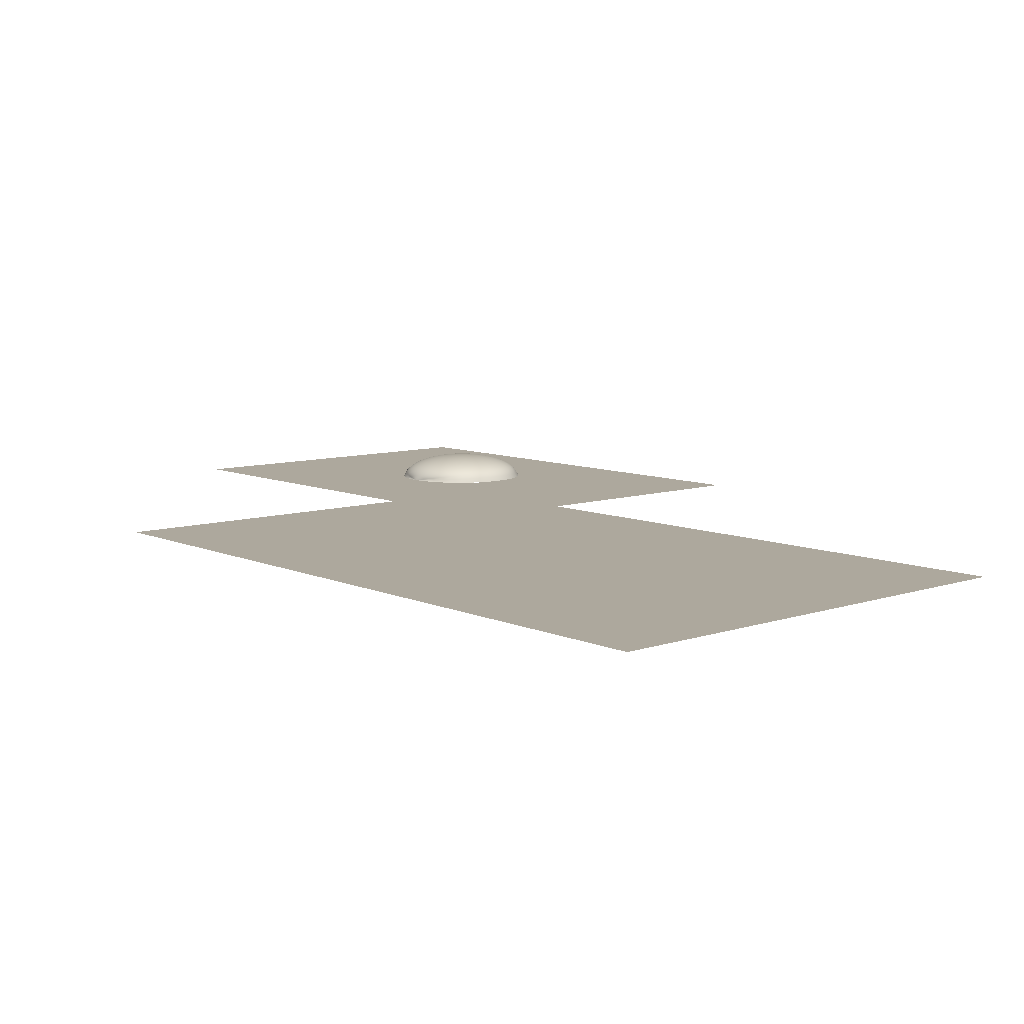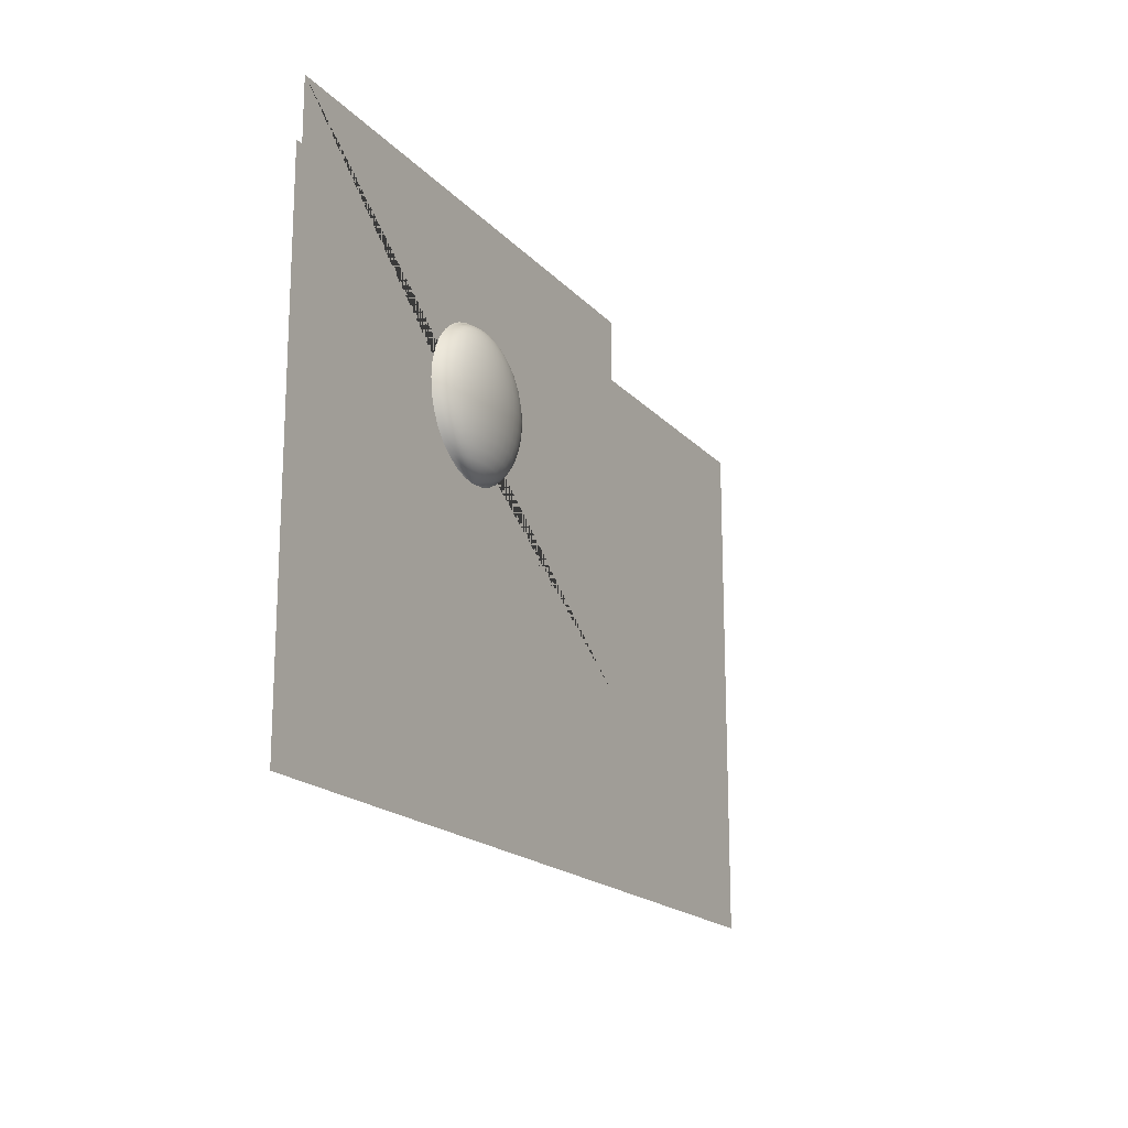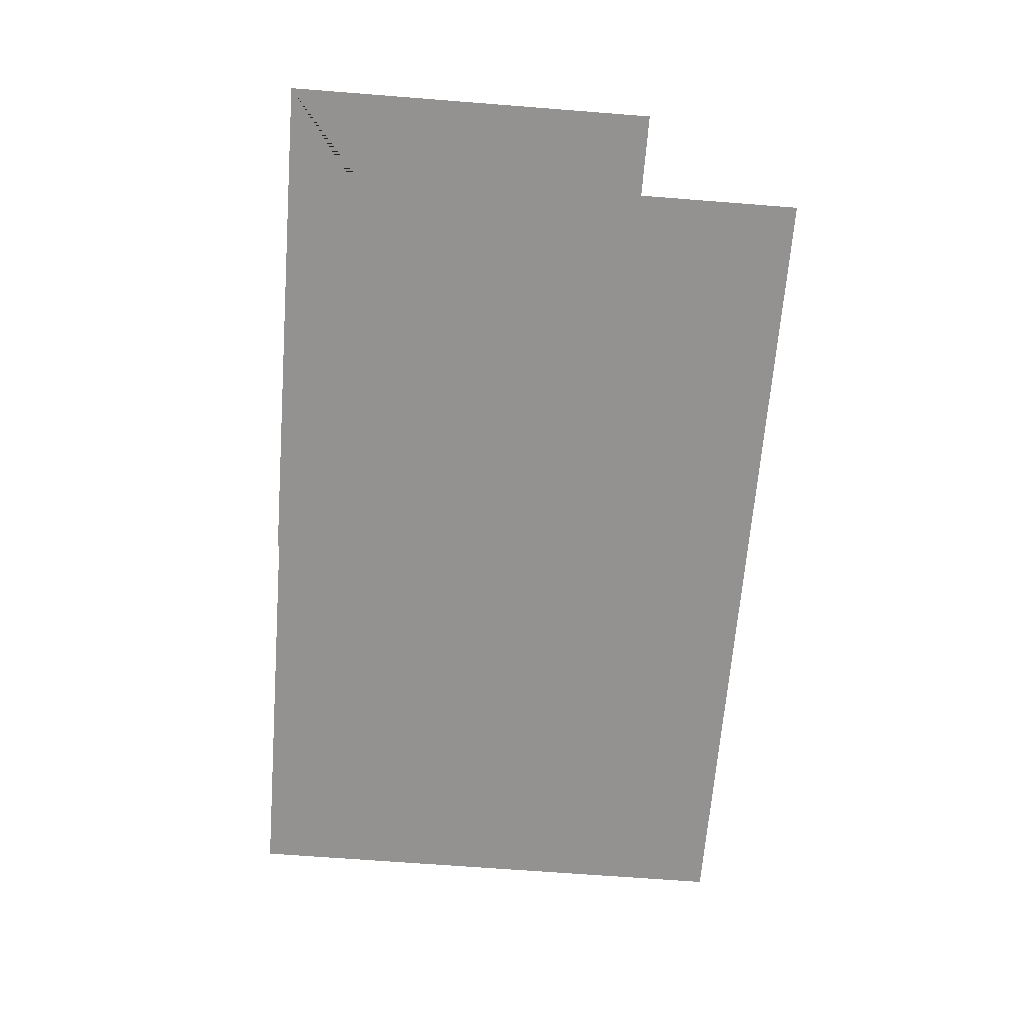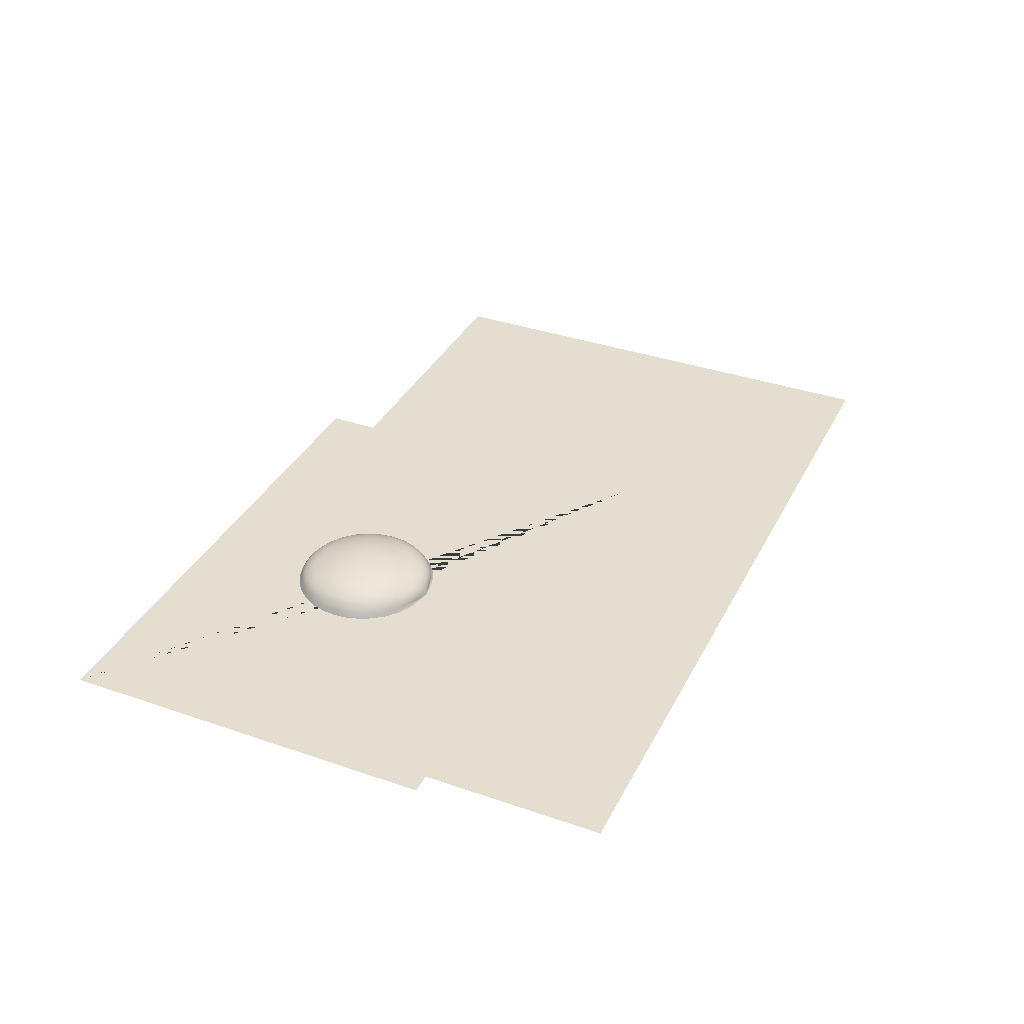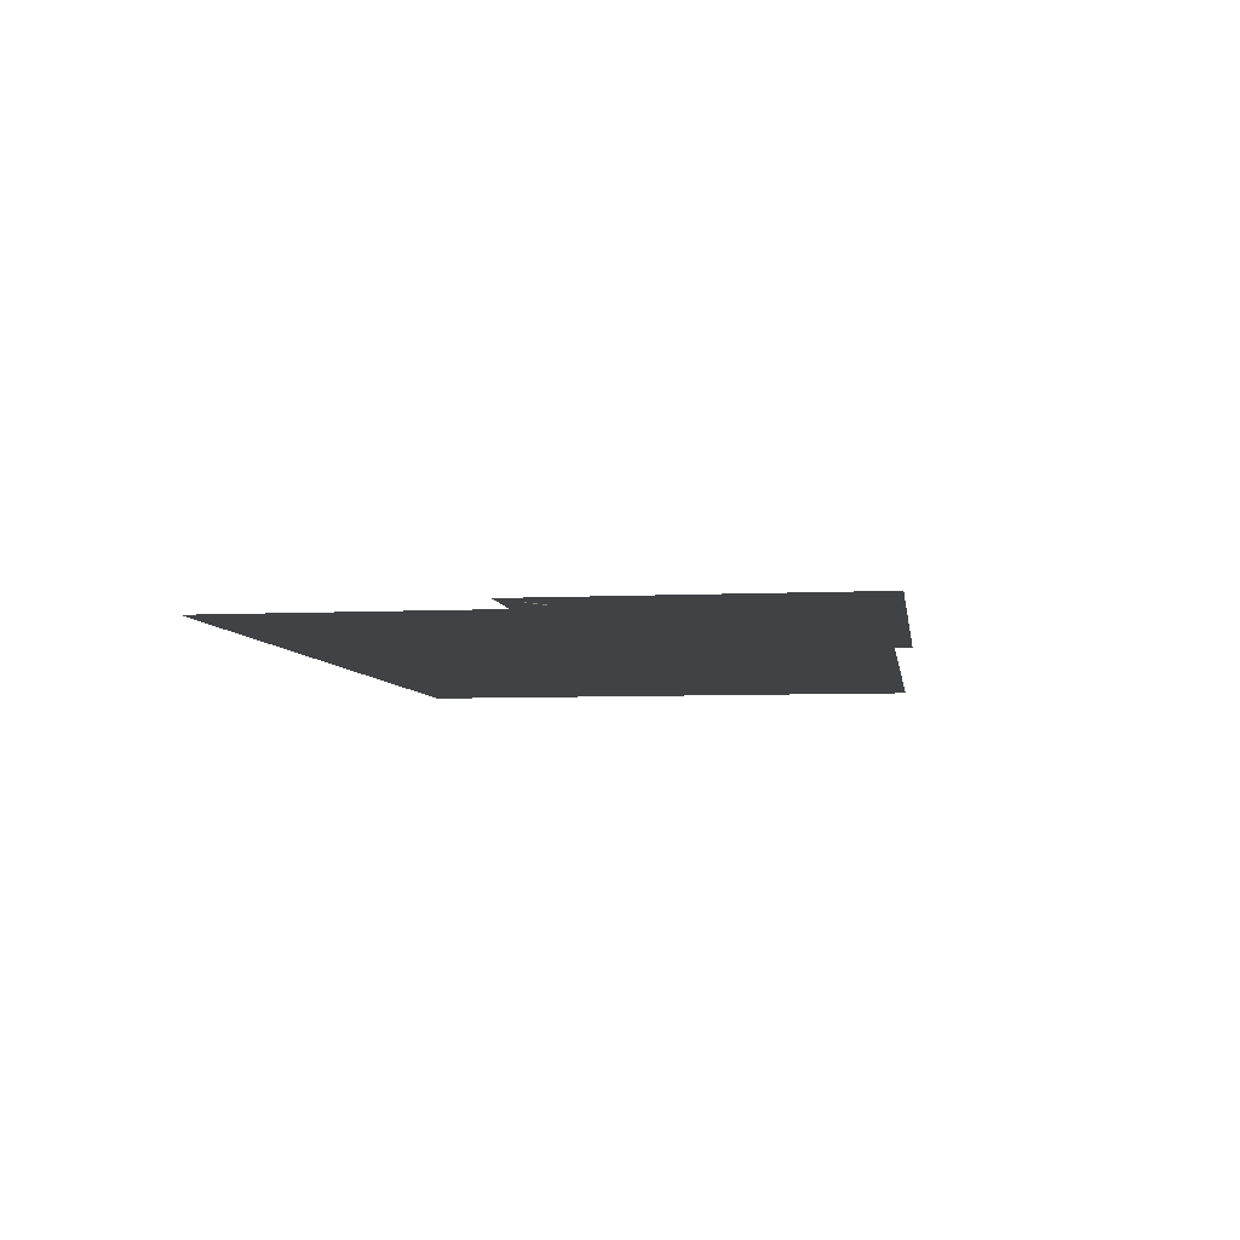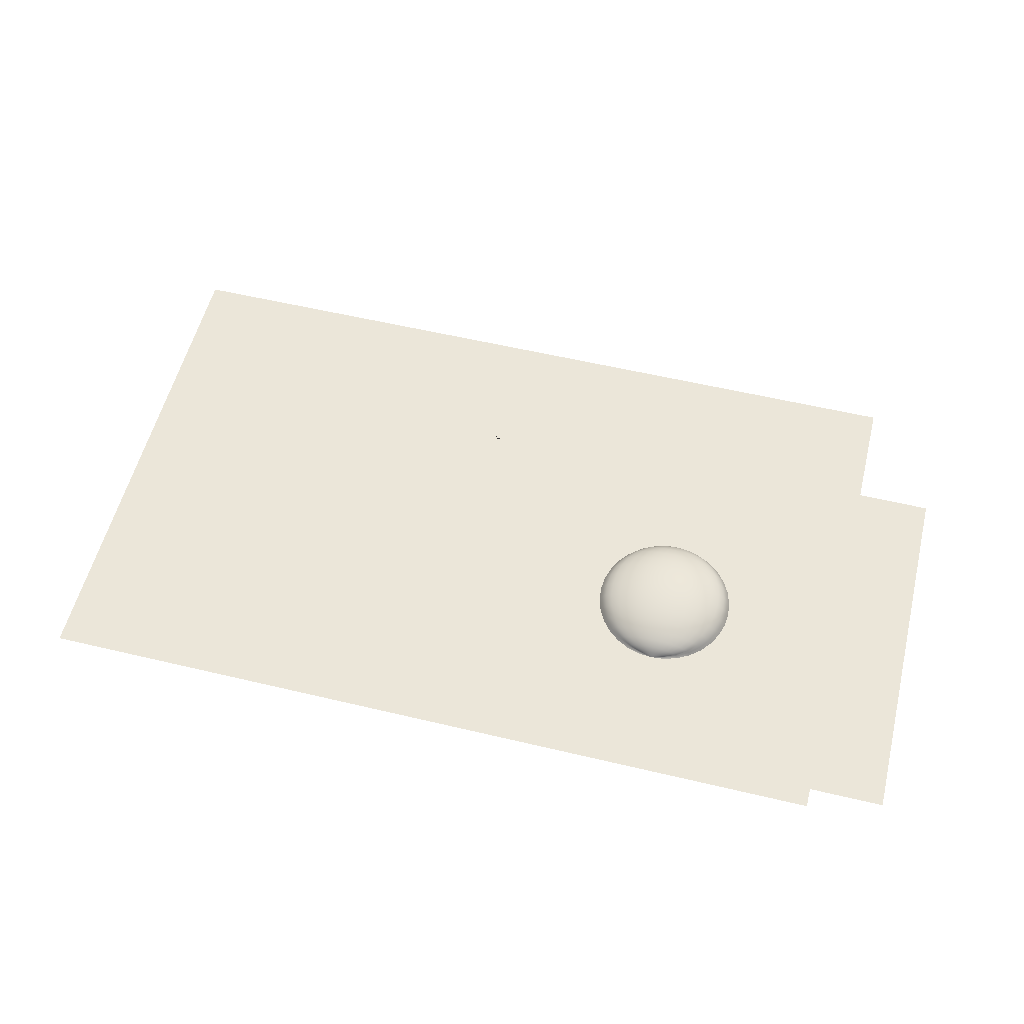
<metadata>
{"format":"obj","ext":"obj","renderer":"f3d","projection":"perspective","resolution":1024,"background":"white","views":[{"elev":8.7,"azim":48.9,"up":"+Z"},{"elev":-18.2,"azim":-62.0,"up":"+Y"},{"elev":-66.5,"azim":-94.5,"up":"+Z"},{"elev":35.9,"azim":-65.6,"up":"+Z"},{"elev":-6.4,"azim":98.5,"up":"+Z"},{"elev":56.3,"azim":-166.0,"up":"+Z"}]}
</metadata>
<code>
o broken_screen
v 80 -50 -2.4e-05
v -80 -50 2.8e-05
v 80 50 -2.8e-05
v -80 50 2.4e-05
f 1 2 4 3
o Sphere
v -40.8 30.09 11.08
v -38.27 29.31 11.08
v -35.95 28.05 11.08
v -33.91 26.36 11.08
v -32.24 24.29 11.08
v -30.99 21.93 11.08
v -30.23 19.37 11.08
v -29.97 16.71 11.08
v -30.23 14.05 11.08
v -30.99 11.49 11.08
v -32.24 9.131 11.08
v -33.91 7.064 11.08
v -35.95 5.367 11.08
v -38.27 4.107 11.08
v -40.8 3.331 11.08
v -40.9 29.82 11.27
v -38.47 29.06 11.46
v -36.24 27.82 11.63
v -34.28 26.16 11.77
v -32.67 24.14 11.9
v -31.48 21.83 11.99
v -30.74 19.32 12.04
v -30.49 16.71 12.06
v -30.74 14.1 12.04
v -31.48 11.59 11.99
v -32.67 9.284 11.9
v -34.28 7.258 11.77
v -36.24 5.596 11.63
v -38.47 4.361 11.46
v -40.9 3.6 11.27
v -41.04 29.82 11.46
v -38.76 29.06 11.82
v -36.65 27.82 12.15
v -34.81 26.16 12.44
v -33.3 24.14 12.68
v -32.17 21.83 12.85
v -31.48 19.32 12.96
v -31.24 16.71 13
v -31.48 14.1 12.96
v -32.17 11.59 12.85
v -33.3 9.284 12.68
v -34.81 7.258 12.44
v -36.65 5.596 12.15
v -38.76 4.361 11.82
v -41.04 3.6 11.46
v -41.28 29.82 11.63
v -39.23 29.06 12.15
v -37.33 27.82 12.63
v -35.67 26.16 13.05
v -34.31 24.14 13.4
v -33.3 21.83 13.65
v -32.67 19.32 13.81
v -32.46 16.71 13.86
v -32.67 14.1 13.81
v -33.3 11.59 13.65
v -34.31 9.284 13.4
v -35.67 7.258 13.05
v -37.33 5.596 12.63
v -39.23 4.361 12.15
v -41.28 3.6 11.63
v -41.6 29.82 11.77
v -39.85 29.06 12.44
v -38.24 27.82 13.05
v -36.83 26.16 13.59
v -35.67 24.14 14.03
v -34.81 21.83 14.35
v -34.28 19.32 14.55
v -34.1 16.71 14.62
v -34.28 14.1 14.55
v -34.81 11.59 14.35
v -35.67 9.284 14.03
v -36.83 7.258 13.59
v -38.24 5.596 13.05
v -39.85 4.361 12.44
v -41.6 3.6 11.77
v -41.99 29.82 11.9
v -40.62 29.06 12.68
v -39.35 27.82 13.4
v -38.24 26.16 14.03
v -37.33 24.14 14.54
v -36.65 21.83 14.93
v -36.24 19.32 15.16
v -36.1 16.71 15.24
v -36.24 14.1 15.16
v -36.65 11.59 14.93
v -37.33 9.284 14.54
v -38.24 7.258 14.03
v -39.35 5.596 13.4
v -40.62 4.361 12.68
v -41.99 3.6 11.9
v -43.42 3.068 11.08
v -42.43 29.82 11.99
v -41.49 29.06 12.85
v -40.62 27.82 13.65
v -39.85 26.16 14.35
v -39.23 24.14 14.93
v -38.76 21.83 15.35
v -38.47 19.32 15.62
v -38.38 16.71 15.71
v -38.47 14.1 15.62
v -38.76 11.59 15.35
v -39.23 9.284 14.93
v -39.85 7.258 14.35
v -40.62 5.596 13.65
v -41.49 4.361 12.85
v -42.43 3.6 11.99
v -42.92 29.82 12.04
v -42.43 29.06 12.96
v -41.99 27.82 13.81
v -41.6 26.16 14.55
v -41.28 24.14 15.16
v -41.04 21.83 15.62
v -40.9 19.32 15.9
v -40.85 16.71 15.99
v -40.9 14.1 15.9
v -41.04 11.59 15.62
v -41.28 9.284 15.16
v -41.6 7.258 14.55
v -41.99 5.596 13.81
v -42.43 4.361 12.96
v -42.92 3.6 12.04
v -43.42 29.82 12.06
v -43.42 29.06 13
v -43.42 27.82 13.86
v -43.42 26.16 14.62
v -43.42 24.14 15.24
v -43.42 21.83 15.71
v -43.42 19.32 15.99
v -43.42 16.71 16.09
v -43.42 14.1 15.99
v -43.42 11.59 15.71
v -43.42 9.284 15.24
v -43.42 7.258 14.62
v -43.42 5.596 13.86
v -43.42 4.361 13
v -43.42 3.6 12.06
v -43.92 29.82 12.04
v -44.4 29.06 12.96
v -44.85 27.82 13.81
v -45.24 26.16 14.55
v -45.56 24.14 15.16
v -45.79 21.83 15.62
v -45.94 19.32 15.9
v -45.99 16.71 15.99
v -45.94 14.1 15.9
v -45.79 11.59 15.62
v -45.56 9.284 15.16
v -45.24 7.258 14.55
v -44.85 5.596 13.81
v -44.4 4.361 12.96
v -43.92 3.6 12.04
v -44.4 29.82 11.99
v -45.35 29.06 12.85
v -46.22 27.82 13.65
v -46.98 26.16 14.35
v -47.61 24.14 14.93
v -48.08 21.83 15.35
v -48.37 19.32 15.62
v -48.46 16.71 15.71
v -48.37 14.1 15.62
v -48.08 11.59 15.35
v -47.61 9.284 14.93
v -46.98 7.258 14.35
v -46.22 5.596 13.65
v -45.35 4.361 12.85
v -44.4 3.6 11.99
v -44.85 29.82 11.9
v -46.22 29.06 12.68
v -47.49 27.82 13.4
v -48.6 26.16 14.03
v -49.51 24.14 14.54
v -50.18 21.83 14.93
v -50.6 19.32 15.16
v -50.74 16.71 15.24
v -50.6 14.1 15.16
v -50.18 11.59 14.93
v -49.51 9.284 14.54
v -48.6 7.258 14.03
v -47.49 5.596 13.4
v -46.22 4.361 12.68
v -44.85 3.6 11.9
v -43.42 30.35 11.08
v -45.24 29.82 11.77
v -46.98 29.06 12.44
v -48.6 27.82 13.05
v -50.01 26.16 13.59
v -51.17 24.14 14.03
v -52.03 21.83 14.35
v -52.56 19.32 14.55
v -52.74 16.71 14.62
v -52.56 14.1 14.55
v -52.03 11.59 14.35
v -51.17 9.284 14.03
v -50.01 7.258 13.59
v -48.6 5.596 13.05
v -46.98 4.361 12.44
v -45.24 3.6 11.77
v -45.56 29.82 11.63
v -47.61 29.06 12.15
v -49.51 27.82 12.63
v -51.17 26.16 13.05
v -52.53 24.14 13.4
v -53.54 21.83 13.65
v -54.17 19.32 13.81
v -54.38 16.71 13.86
v -54.17 14.1 13.81
v -53.54 11.59 13.65
v -52.53 9.284 13.4
v -51.17 7.258 13.05
v -49.51 5.596 12.63
v -47.61 4.361 12.15
v -45.56 3.6 11.63
v -45.79 29.82 11.46
v -48.08 29.06 11.82
v -50.18 27.82 12.15
v -52.03 26.16 12.44
v -53.54 24.14 12.68
v -54.67 21.83 12.85
v -55.36 19.32 12.96
v -55.59 16.71 13
v -55.36 14.1 12.96
v -54.67 11.59 12.85
v -53.54 9.284 12.68
v -52.03 7.258 12.44
v -50.18 5.596 12.15
v -48.08 4.361 11.82
v -45.79 3.6 11.46
v -45.94 29.82 11.27
v -48.37 29.06 11.46
v -50.6 27.82 11.63
v -52.56 26.16 11.77
v -54.17 24.14 11.9
v -55.36 21.83 11.99
v -56.1 19.32 12.04
v -56.34 16.71 12.06
v -56.1 14.1 12.04
v -55.36 11.59 11.99
v -54.17 9.284 11.9
v -52.56 7.258 11.77
v -50.6 5.596 11.63
v -48.37 4.361 11.46
v -45.94 3.6 11.27
v -46.04 30.09 11.08
v -48.57 29.31 11.08
v -50.89 28.05 11.08
v -52.93 26.36 11.08
v -54.6 24.29 11.08
v -55.84 21.93 11.08
v -56.61 19.37 11.08
v -56.87 16.71 11.08
v -56.61 14.05 11.08
v -55.84 11.49 11.08
v -54.6 9.131 11.08
v -52.93 7.064 11.08
v -50.89 5.367 11.08
v -48.57 4.107 11.08
v -46.04 3.331 11.08
v 6.699 51.43 10.73
v 6.699 -20.03 10.73
v -93.54 51.43 10.73
v -93.54 -20.03 10.73
v 6.699 8.533 10.73
v -32.61 13.19 10.73
v -37.41 14.9 10.73
v -44.89 16.26 10.73
v -50.96 17.7 10.73
v -53.43 18.7 10.73
v -52.3 16.55 10.73
v -50.96 13.69 10.73
v -46.02 10.97 10.73
v -41.01 9.893 10.73
v -36.42 10.18 10.73
v -34.65 10.54 10.73
f 263 266 267 277 276 275 274 273 272 271 264 265
f 264 271 270 269 268 267 266 262
f 11 10 25 26
f 19 18 33 34
f 12 11 26 27
f 5 186 20
f 95 19 34
f 13 12 27 28
f 6 5 20 21
f 14 13 28 29
f 7 6 21 22
f 15 14 29 30
f 8 7 22 23
f 16 15 30 31
f 9 8 23 24
f 17 16 31 32
f 10 9 24 25
f 18 17 32 33
f 30 29 44 45
f 23 22 37 38
f 31 30 45 46
f 24 23 38 39
f 32 31 46 47
f 25 24 39 40
f 33 32 47 48
f 26 25 40 41
f 34 33 48 49
f 27 26 41 42
f 20 186 35
f 95 34 49
f 28 27 42 43
f 21 20 35 36
f 29 28 43 44
f 22 21 36 37
f 49 48 63 64
f 42 41 56 57
f 35 186 50
f 95 49 64
f 43 42 57 58
f 36 35 50 51
f 44 43 58 59
f 37 36 51 52
f 45 44 59 60
f 38 37 52 53
f 46 45 60 61
f 39 38 53 54
f 47 46 61 62
f 40 39 54 55
f 48 47 62 63
f 41 40 55 56
f 53 52 67 68
f 61 60 75 76
f 54 53 68 69
f 62 61 76 77
f 55 54 69 70
f 63 62 77 78
f 56 55 70 71
f 64 63 78 79
f 57 56 71 72
f 50 186 65
f 95 64 79
f 58 57 72 73
f 51 50 65 66
f 59 58 73 74
f 52 51 66 67
f 60 59 74 75
f 72 71 86 87
f 65 186 80
f 95 79 94
f 73 72 87 88
f 66 65 80 81
f 74 73 88 89
f 67 66 81 82
f 75 74 89 90
f 68 67 82 83
f 76 75 90 91
f 69 68 83 84
f 77 76 91 92
f 70 69 84 85
f 78 77 92 93
f 71 70 85 86
f 79 78 93 94
f 91 90 106 107
f 84 83 99 100
f 92 91 107 108
f 85 84 100 101
f 93 92 108 109
f 86 85 101 102
f 94 93 109 110
f 87 86 102 103
f 80 186 96
f 95 94 110
f 88 87 103 104
f 81 80 96 97
f 89 88 104 105
f 82 81 97 98
f 90 89 105 106
f 83 82 98 99
f 95 110 125
f 104 103 118 119
f 97 96 111 112
f 105 104 119 120
f 98 97 112 113
f 106 105 120 121
f 99 98 113 114
f 107 106 121 122
f 100 99 114 115
f 108 107 122 123
f 101 100 115 116
f 109 108 123 124
f 102 101 116 117
f 110 109 124 125
f 103 102 117 118
f 96 186 111
f 123 122 137 138
f 116 115 130 131
f 124 123 138 139
f 117 116 131 132
f 125 124 139 140
f 118 117 132 133
f 111 186 126
f 95 125 140
f 119 118 133 134
f 112 111 126 127
f 120 119 134 135
f 113 112 127 128
f 121 120 135 136
f 114 113 128 129
f 122 121 136 137
f 115 114 129 130
f 127 126 141 142
f 135 134 149 150
f 128 127 142 143
f 136 135 150 151
f 129 128 143 144
f 137 136 151 152
f 130 129 144 145
f 138 137 152 153
f 131 130 145 146
f 139 138 153 154
f 132 131 146 147
f 140 139 154 155
f 133 132 147 148
f 126 186 141
f 95 140 155
f 134 133 148 149
f 146 145 160 161
f 154 153 168 169
f 147 146 161 162
f 155 154 169 170
f 148 147 162 163
f 141 186 156
f 95 155 170
f 149 148 163 164
f 142 141 156 157
f 150 149 164 165
f 143 142 157 158
f 151 150 165 166
f 144 143 158 159
f 152 151 166 167
f 145 144 159 160
f 153 152 167 168
f 165 164 179 180
f 158 157 172 173
f 166 165 180 181
f 159 158 173 174
f 167 166 181 182
f 160 159 174 175
f 168 167 182 183
f 161 160 175 176
f 169 168 183 184
f 162 161 176 177
f 170 169 184 185
f 163 162 177 178
f 156 186 171
f 95 170 185
f 164 163 178 179
f 157 156 171 172
f 184 183 199 200
f 177 176 192 193
f 185 184 200 201
f 178 177 193 194
f 171 186 187
f 95 185 201
f 179 178 194 195
f 172 171 187 188
f 180 179 195 196
f 173 172 188 189
f 181 180 196 197
f 174 173 189 190
f 182 181 197 198
f 175 174 190 191
f 183 182 198 199
f 176 175 191 192
f 189 188 203 204
f 197 196 211 212
f 190 189 204 205
f 198 197 212 213
f 191 190 205 206
f 199 198 213 214
f 192 191 206 207
f 200 199 214 215
f 193 192 207 208
f 201 200 215 216
f 194 193 208 209
f 187 186 202
f 95 201 216
f 195 194 209 210
f 188 187 202 203
f 196 195 210 211
f 208 207 222 223
f 216 215 230 231
f 209 208 223 224
f 202 186 217
f 95 216 231
f 210 209 224 225
f 203 202 217 218
f 211 210 225 226
f 204 203 218 219
f 212 211 226 227
f 205 204 219 220
f 213 212 227 228
f 206 205 220 221
f 214 213 228 229
f 207 206 221 222
f 215 214 229 230
f 227 226 241 242
f 220 219 234 235
f 228 227 242 243
f 221 220 235 236
f 229 228 243 244
f 222 221 236 237
f 230 229 244 245
f 223 222 237 238
f 231 230 245 246
f 224 223 238 239
f 217 186 232
f 95 231 246
f 225 224 239 240
f 218 217 232 233
f 226 225 240 241
f 219 218 233 234
f 246 245 260 261
f 239 238 253 254
f 232 186 247
f 95 246 261
f 240 239 254 255
f 233 232 247 248
f 241 240 255 256
f 234 233 248 249
f 242 241 256 257
f 235 234 249 250
f 243 242 257 258
f 236 235 250 251
f 244 243 258 259
f 237 236 251 252
f 245 244 259 260
f 238 237 252 253

</code>
